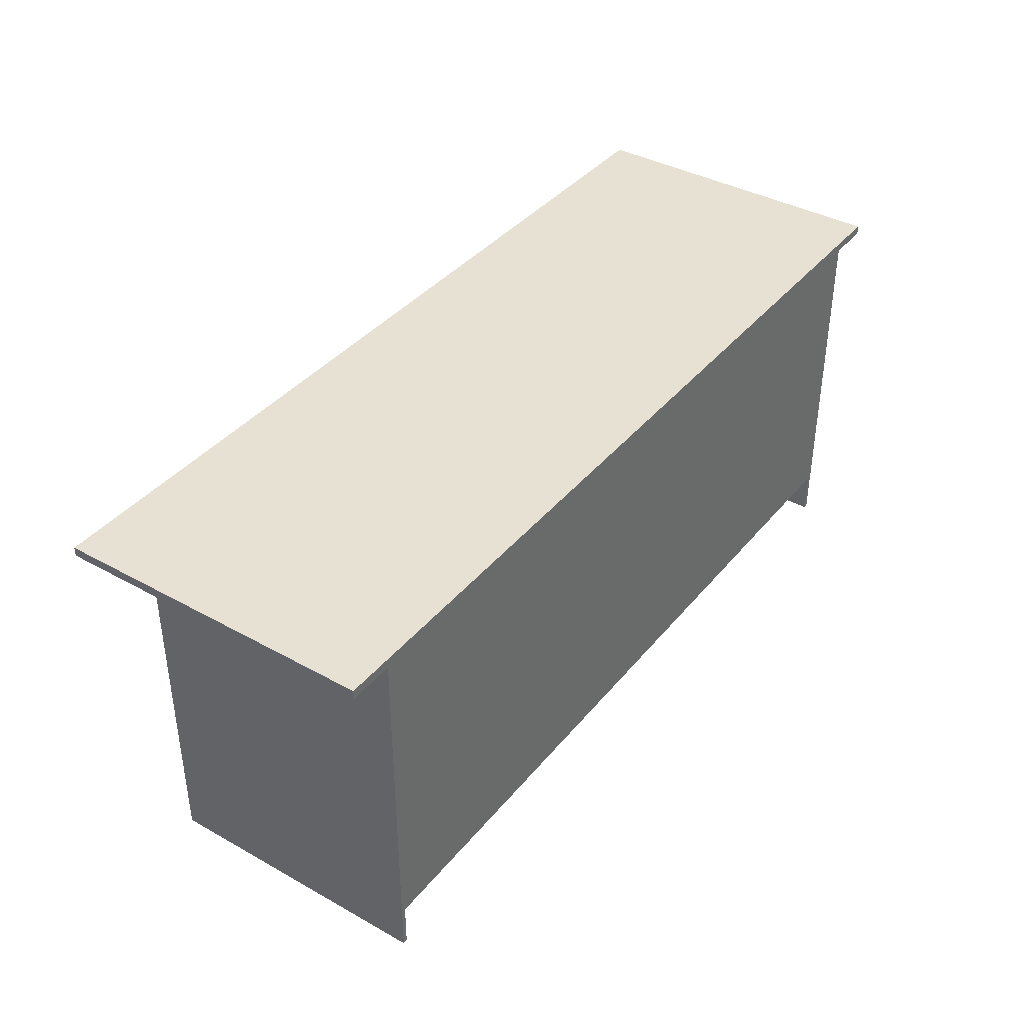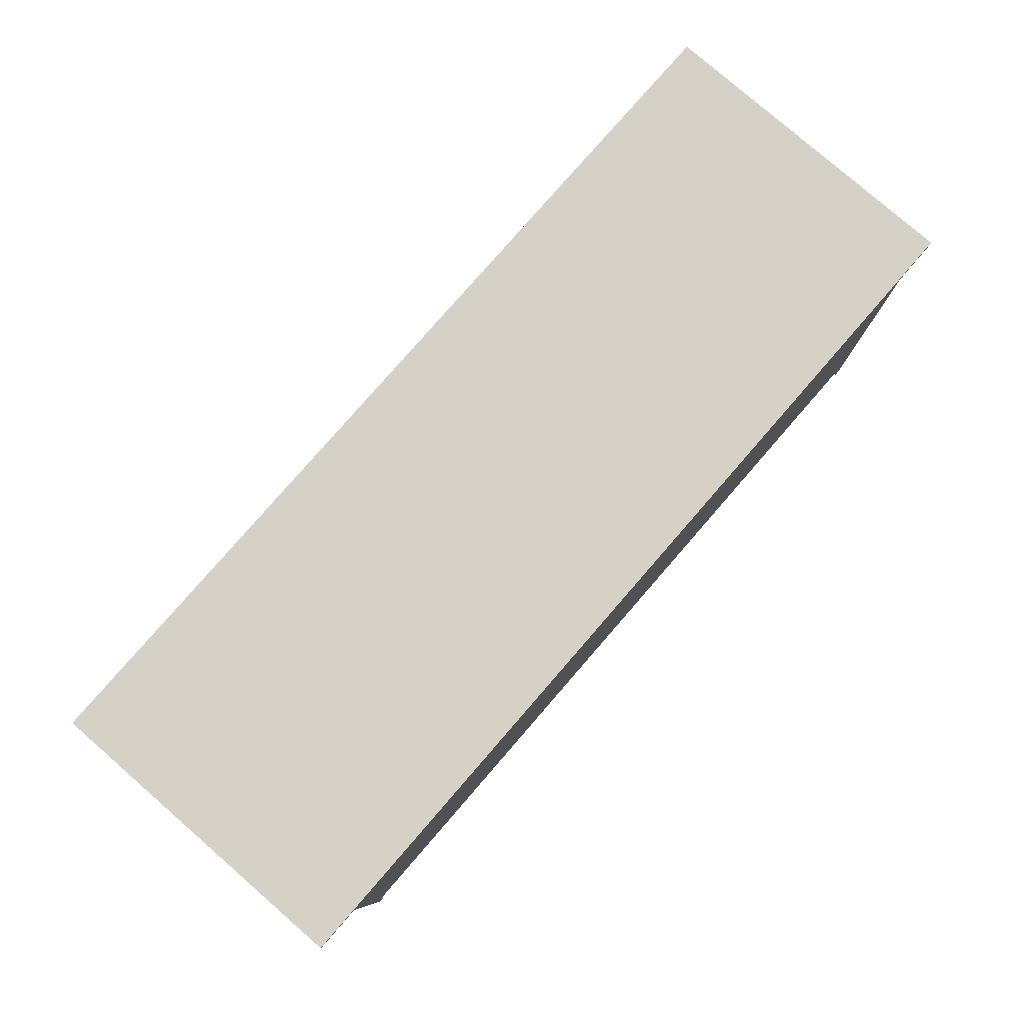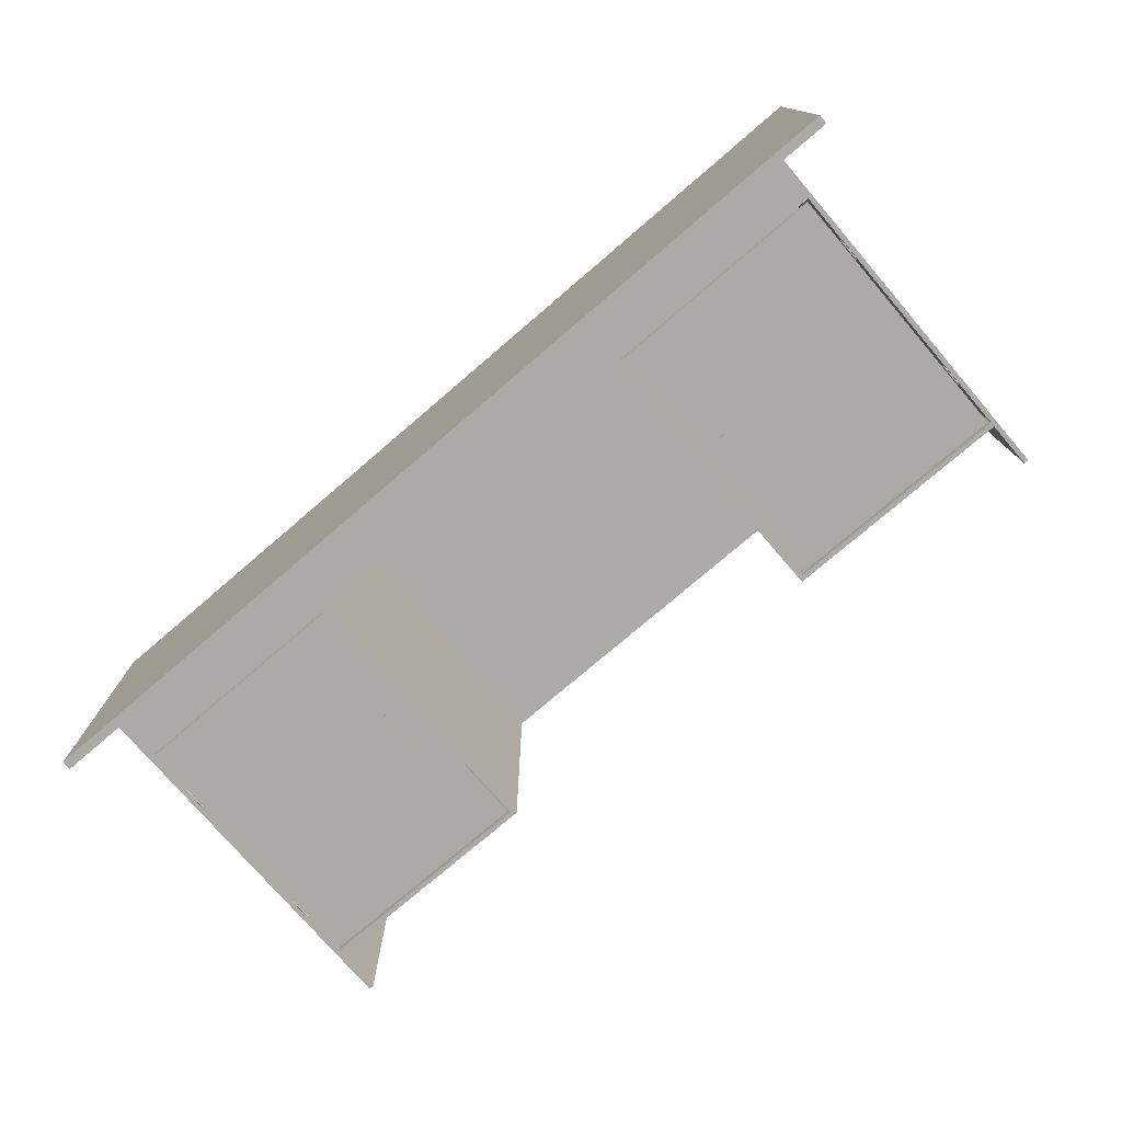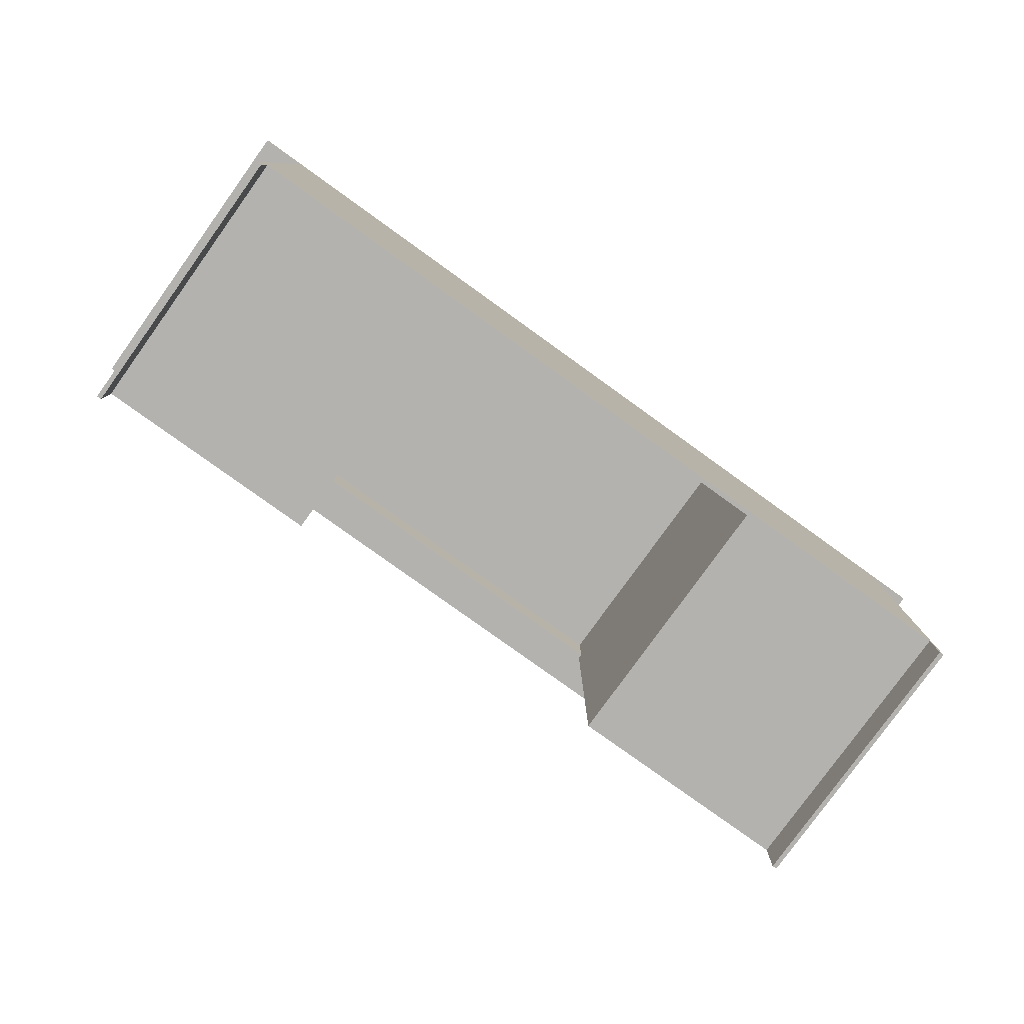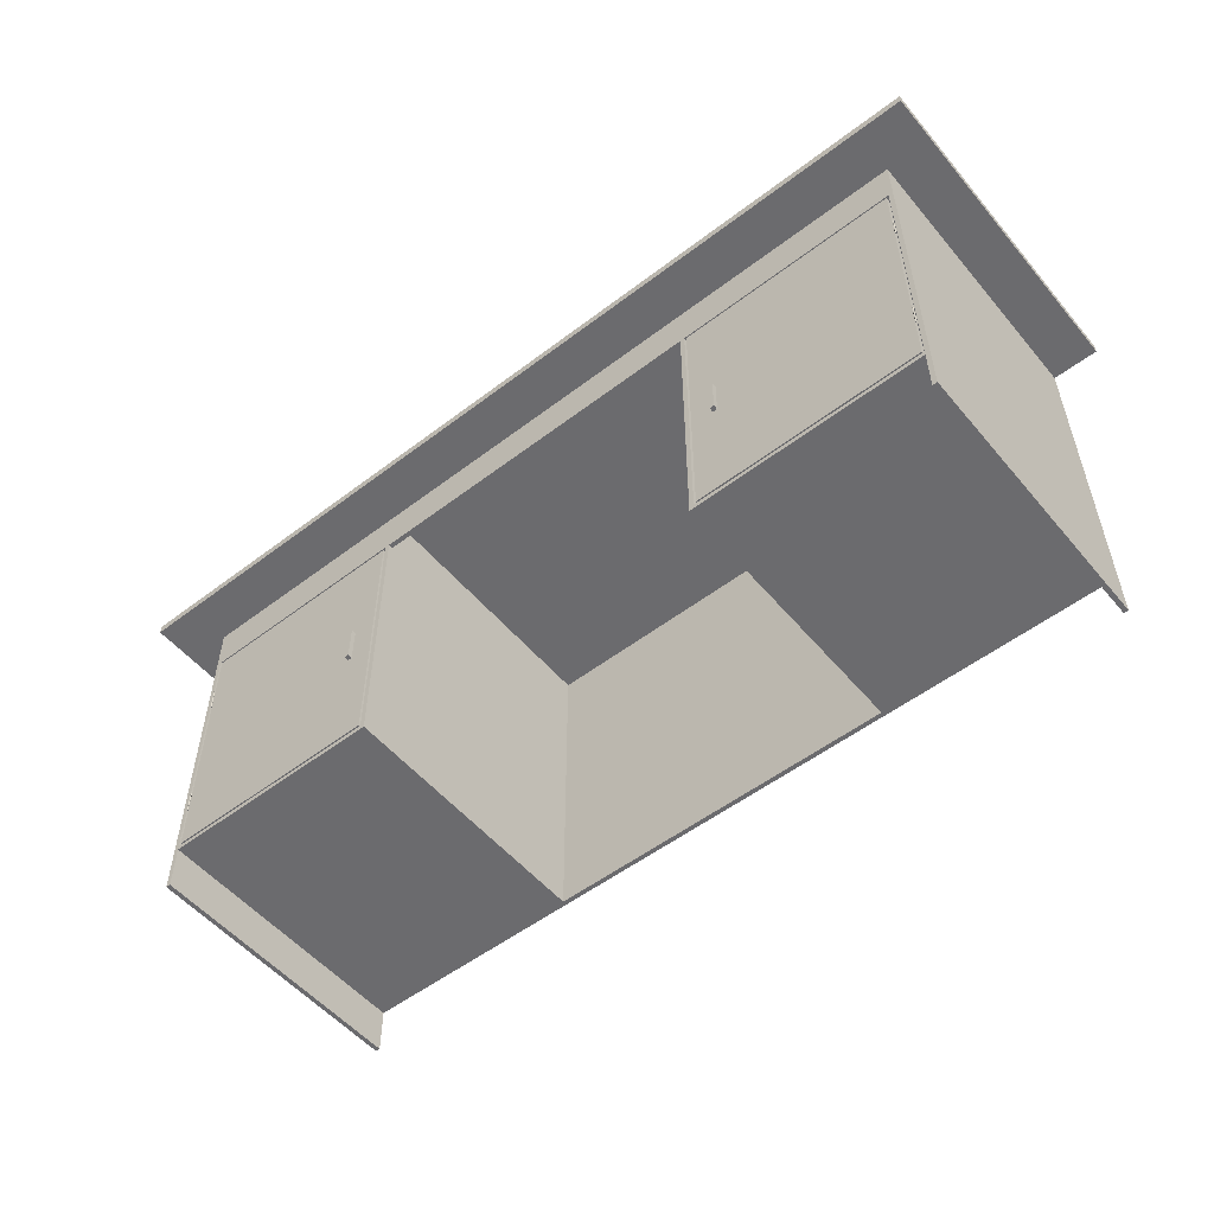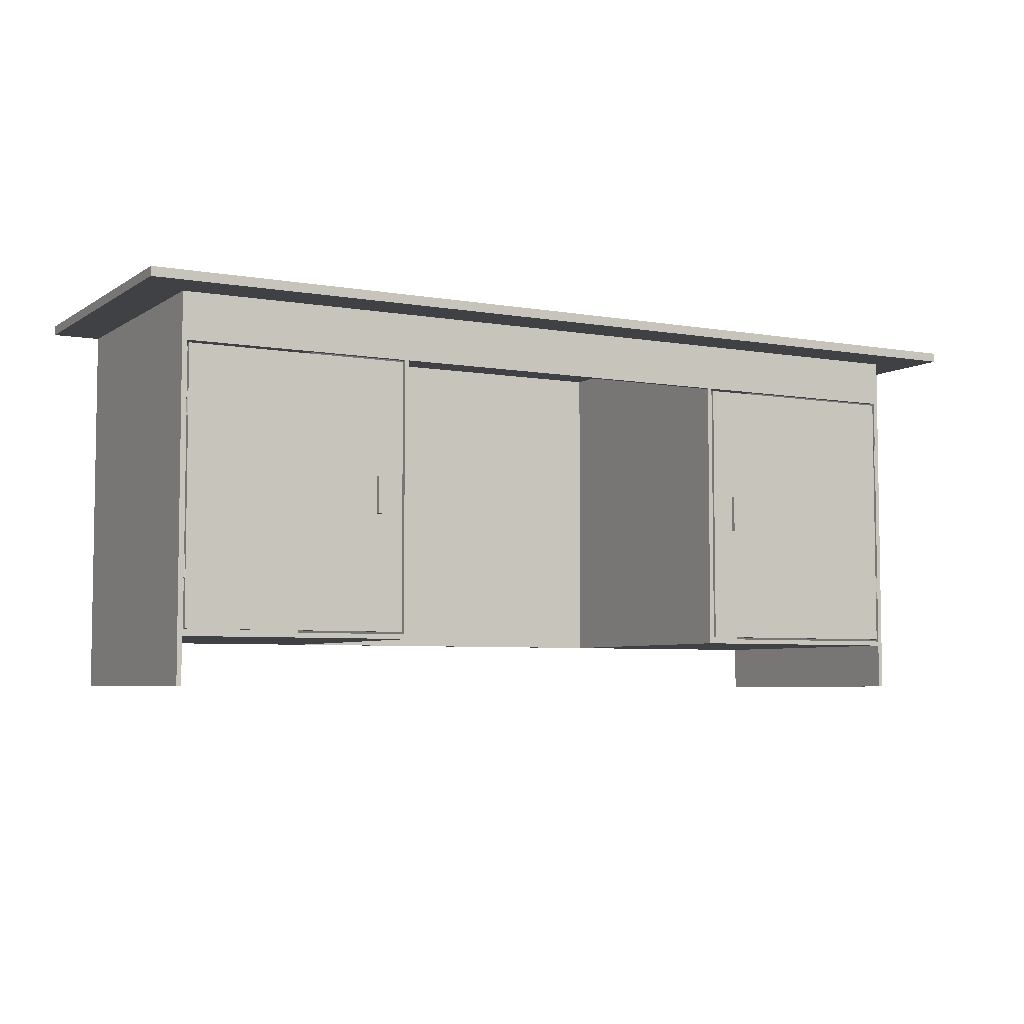
<metadata>
{"format":"obj","ext":"obj","renderer":"f3d","projection":"perspective","resolution":1024,"background":"white","views":[{"elev":38.9,"azim":124.9,"up":"+Z"},{"elev":79.5,"azim":131.0,"up":"+Z"},{"elev":-75.9,"azim":40.6,"up":"+Y"},{"elev":-79.8,"azim":144.3,"up":"+Z"},{"elev":-53.5,"azim":39.1,"up":"+Z"},{"elev":-5.4,"azim":-28.8,"up":"+Z"}]}
</metadata>
<code>
o obj_0
v 88.75 -25.2 26.5
v 88.82 -25.18 26.5
v 88.88 -25.13 26.5
v 88.9 -25.05 26.5
v 88.88 -24.98 26.5
v 88.82 -24.92 26.5
v 88.75 -24.9 26.5
v 88.68 -24.92 26.5
v 88.62 -24.98 26.5
v 88.6 -25.05 26.5
v 88.62 -25.13 26.5
v 88.68 -25.18 26.5
v -88.82 -24.92 54.5
v -88.88 -24.98 54.5
v -88.88 -24.98 59.5
v -88.82 -24.92 59.5
v 88.68 -25.18 21.5
v 88.75 -25.2 21.5
v -88.9 -25.05 54.5
v -88.9 -25.05 59.5
v 88.62 -25.13 21.5
v -88.88 -25.13 54.5
v -88.88 -25.13 59.5
v 88.6 -25.05 21.5
v -88.82 -25.18 54.5
v -88.82 -25.18 59.5
v 88.62 -24.98 21.5
v -88.75 -25.2 54.5
v -88.75 -25.2 59.5
v 88.68 -24.92 21.5
v 88.75 -24.9 21.5
v 88.82 -24.92 21.5
v 88.88 -24.98 21.5
v 88.9 -25.05 21.5
v 88.88 -25.13 21.5
v 88.82 -25.18 21.5
v 46.5 -26 36.5
v 45.5 -26 36.5
v 45.5 -25 36.5
v 46.5 -25 36.5
v 45.5 -26 44.5
v 46.5 -26 44.5
v 88.68 -24.92 54.5
v 88.75 -24.9 54.5
v 88.62 -24.98 54.5
v 88.6 -25.05 54.5
v 88.82 -24.92 54.5
v 88.88 -24.98 54.5
v 88.9 -25.05 54.5
v 88.88 -25.13 54.5
v 88.82 -25.18 54.5
v 88.75 -25.2 54.5
v 88.68 -25.18 54.5
v 88.62 -25.13 54.5
v 45.5 -25 44.5
v 46.5 -25 44.5
v 88.75 -25.2 59.5
v 88.82 -25.18 59.5
v 88.88 -25.13 59.5
v 88.9 -25.05 59.5
v 88.88 -24.98 59.5
v 88.82 -24.92 59.5
v 88.75 -24.9 59.5
v 88.68 -24.92 59.5
v 88.62 -24.98 59.5
v 88.6 -25.05 59.5
v 88.62 -25.13 59.5
v 88.68 -25.18 59.5
v -88.75 -24.9 26.5
v -88.82 -24.92 26.5
v -88.88 -24.98 26.5
v -88.9 -25.05 26.5
v -88.88 -25.13 26.5
v -88.82 -25.18 26.5
v -88.75 -25.2 26.5
v -88.68 -25.18 26.5
v -88.62 -25.13 26.5
v -88.6 -25.05 26.5
v -88.62 -24.98 26.5
v -88.68 -24.92 26.5
v -88.75 -25.2 21.5
v -88.68 -25.18 21.5
v -88.62 -25.13 21.5
v -88.82 -25.18 21.5
v -88.88 -25.13 21.5
v -88.9 -25.05 21.5
v -88.88 -24.98 21.5
v -88.82 -24.92 21.5
v -88.75 -24.9 21.5
v -88.68 -24.92 21.5
v -88.62 -24.98 21.5
v -88.6 -25.05 21.5
v -45.5 -26 44.5
v -45.5 -26 36.5
v -45.5 -25 36.5
v -45.5 -25 44.5
v -88.75 -24.9 54.5
v -88.68 -24.92 54.5
v -88.62 -24.98 54.5
v -88.6 -25.05 54.5
v -88.62 -25.13 54.5
v -88.68 -25.18 54.5
v -46.5 -26 36.5
v -46.5 -26 44.5
v -46.5 -25 44.5
v -46.5 -25 36.5
v -88.75 -24.9 59.5
v -88.68 -25.18 59.5
v -88.62 -25.13 59.5
v -88.6 -25.05 59.5
v -88.62 -24.98 59.5
v -88.68 -24.92 59.5
v 100 -35 82
v 100 -35 80
v 100 35 80
v 100 35 82
v -100 35 82
v -100 35 80
v -100 -35 80
v -100 -35 82
v 90 -25 80
v 90 -25 -4e-06
v 90 35 6e-06
v 90 35 80
v 89 -25 -4e-06
v 89 35 6e-06
v -39 34 10
v -89 35 10
v 39 34 10
v 89 35 10
v 89 -25 70
v 89 -25 11
v 89 -25 10
v 89 -24 70
v 89 34 11
v 89 34 80
v 89 -24 80
v -90 35 80
v -90 35 6e-06
v -90 -25 -4e-06
v -90 -25 80
v -89 -25 -4e-06
v -89 35 6e-06
v -89 -25 10
v -89 -25 11
v -89 -25 70
v -89 34 11
v -89 -24 70
v -89 34 80
v -89 -24 80
v 39 -25 10
v 39 -25 70
v 39 -24 70
v 39 34 80
v -39 -25 10
v 40 34 11
v 40 -24 70
v 40 -25 11
v 40 34 80
v 40 -25 70
v 39 -24 80
v -39 -24 80
v -39 34 80
v 40 -24 80
v 40.5 -25 11.5
v 40.5 -25 69.5
v 40.5 -24 69.5
v 40.5 -24 11.5
v -40 34 80
v -40 -24 80
v -88.5 -24 11.5
v -40.5 -24 11.5
v -88.5 -25 11.5
v -40.5 -25 11.5
v 88.5 -25 69.5
v 88.5 -25 11.5
v 88.5 -24 11.5
v 88.5 -24 69.5
v -40 -25 70
v -39 -25 70
v -39 -24 70
v -40 -24 70
v -40 -25 11
v -40 34 11
v -40.5 -25 69.5
v -40.5 -24 69.5
v -88.5 -25 69.5
v -88.5 -24 69.5
f 1 2 3
f 1 3 4
f 1 4 5
f 1 5 6
f 1 6 7
f 1 7 8
f 1 8 9
f 1 9 10
f 1 10 11
f 1 11 12
f 13 14 15
f 13 15 16
f 12 17 18
f 12 18 1
f 14 19 20
f 14 20 15
f 11 21 17
f 11 17 12
f 20 19 22
f 20 22 23
f 10 24 21
f 10 21 11
f 22 25 26
f 22 26 23
f 9 27 24
f 9 24 10
f 28 29 26
f 28 26 25
f 8 30 27
f 8 27 9
f 7 31 30
f 7 30 8
f 6 32 31
f 6 31 7
f 6 5 33
f 6 33 32
f 5 4 34
f 5 34 33
f 3 35 34
f 3 34 4
f 3 2 36
f 3 36 35
f 2 1 18
f 2 18 36
f 37 38 39
f 37 39 40
f 41 38 37
f 41 37 42
f 30 31 27
f 24 27 31
f 24 31 32
f 24 32 33
f 24 33 34
f 24 34 35
f 24 35 36
f 24 36 18
f 17 21 18
f 24 18 21
f 43 44 45
f 46 45 44
f 46 44 47
f 46 47 48
f 46 48 49
f 46 49 50
f 46 50 51
f 46 51 52
f 53 54 52
f 46 52 54
f 38 41 55
f 38 55 39
f 42 37 40
f 42 40 56
f 57 58 59
f 57 59 60
f 57 60 61
f 57 61 62
f 57 62 63
f 57 63 64
f 57 64 65
f 57 65 66
f 57 66 67
f 57 67 68
f 56 55 41
f 56 41 42
f 69 70 71
f 69 71 72
f 69 72 73
f 69 73 74
f 69 74 75
f 69 75 76
f 69 76 77
f 69 77 78
f 69 78 79
f 69 79 80
f 68 53 52
f 68 52 57
f 75 81 82
f 75 82 76
f 67 54 53
f 67 53 68
f 82 83 77
f 82 77 76
f 81 84 85
f 81 85 86
f 81 86 87
f 81 87 88
f 81 88 89
f 81 89 90
f 81 90 91
f 81 91 92
f 81 92 83
f 81 83 82
f 66 46 54
f 66 54 67
f 83 92 78
f 83 78 77
f 65 45 46
f 65 46 66
f 92 91 79
f 92 79 78
f 64 43 45
f 64 45 65
f 91 90 80
f 91 80 79
f 93 94 95
f 93 95 96
f 63 44 43
f 63 43 64
f 28 25 22
f 28 22 19
f 28 19 14
f 28 14 13
f 28 13 97
f 28 97 98
f 28 98 99
f 28 99 100
f 28 100 101
f 28 101 102
f 103 104 105
f 103 105 106
f 90 89 69
f 90 69 80
f 62 47 44
f 62 44 63
f 96 105 104
f 96 104 93
f 89 88 70
f 89 70 69
f 94 103 106
f 94 106 95
f 62 61 48
f 62 48 47
f 104 103 94
f 104 94 93
f 88 87 71
f 88 71 70
f 61 60 49
f 61 49 48
f 107 16 15
f 107 15 20
f 107 20 23
f 107 23 26
f 107 26 29
f 107 29 108
f 107 108 109
f 107 109 110
f 107 110 111
f 107 111 112
f 87 86 72
f 87 72 71
f 59 50 49
f 59 49 60
f 29 28 102
f 29 102 108
f 72 86 85
f 72 85 73
f 59 58 51
f 59 51 50
f 102 101 109
f 102 109 108
f 85 84 74
f 85 74 73
f 58 57 52
f 58 52 51
f 81 75 74
f 81 74 84
f 101 100 110
f 101 110 109
f 100 99 111
f 100 111 110
f 99 98 112
f 99 112 111
f 98 97 107
f 98 107 112
f 97 13 16
f 97 16 107
f 113 114 115
f 113 115 116
f 117 118 119
f 117 119 120
f 116 117 120
f 116 120 113
f 121 122 123
f 121 123 124
f 122 125 126
f 122 126 123
f 127 128 129
f 128 130 129
f 121 131 132
f 133 122 132
f 125 122 133
f 121 132 122
f 126 130 123
f 124 123 130
f 125 130 126
f 133 130 125
f 131 134 132
f 135 132 134
f 135 134 136
f 137 136 134
f 138 139 140
f 138 140 141
f 142 140 139
f 142 139 143
f 142 144 140
f 144 145 140
f 141 140 145
f 141 145 146
f 143 139 128
f 139 138 128
f 143 128 142
f 144 142 128
f 128 138 130
f 124 130 138
f 147 148 145
f 149 148 147
f 146 145 148
f 149 150 148
f 124 115 121
f 114 121 115
f 130 133 129
f 138 141 118
f 119 118 141
f 151 152 153
f 154 129 153
f 151 129 133
f 151 153 129
f 155 144 127
f 121 114 141
f 119 141 114
f 128 127 144
f 156 157 158
f 159 157 156
f 160 158 157
f 154 161 162
f 154 162 163
f 151 158 152
f 160 152 158
f 136 164 159
f 137 164 136
f 151 133 158
f 165 166 167
f 165 167 168
f 169 170 150
f 169 150 149
f 158 132 156
f 135 156 132
f 171 172 173
f 174 173 172
f 120 119 114
f 120 114 113
f 116 115 124
f 116 124 138
f 118 117 138
f 116 138 117
f 132 158 133
f 175 176 177
f 175 177 178
f 166 165 39
f 166 39 55
f 141 146 179
f 141 179 180
f 141 180 152
f 160 121 152
f 131 121 160
f 141 152 121
f 178 167 166
f 178 166 175
f 154 153 161
f 175 56 40
f 175 40 176
f 164 157 159
f 166 55 56
f 166 56 175
f 162 181 163
f 169 182 170
f 176 40 165
f 39 165 40
f 161 153 181
f 161 181 162
f 178 177 168
f 178 168 167
f 165 168 176
f 176 168 177
f 180 155 181
f 163 181 127
f 155 127 181
f 157 164 134
f 137 134 164
f 183 179 182
f 169 184 182
f 183 182 184
f 180 179 183
f 183 184 147
f 180 183 155
f 185 174 172
f 185 172 186
f 150 170 148
f 182 148 170
f 129 154 163
f 129 163 127
f 95 174 96
f 185 96 174
f 106 105 173
f 187 173 105
f 96 185 105
f 187 105 185
f 173 174 106
f 95 106 174
f 186 172 171
f 186 171 188
f 152 180 181
f 152 181 153
f 183 147 145
f 131 160 134
f 155 183 144
f 145 144 183
f 134 160 157
f 188 171 173
f 188 173 187
f 146 148 179
f 187 185 188
f 186 188 185
f 182 179 148
f 135 136 159
f 135 159 156
f 147 184 149
f 169 149 184

</code>
